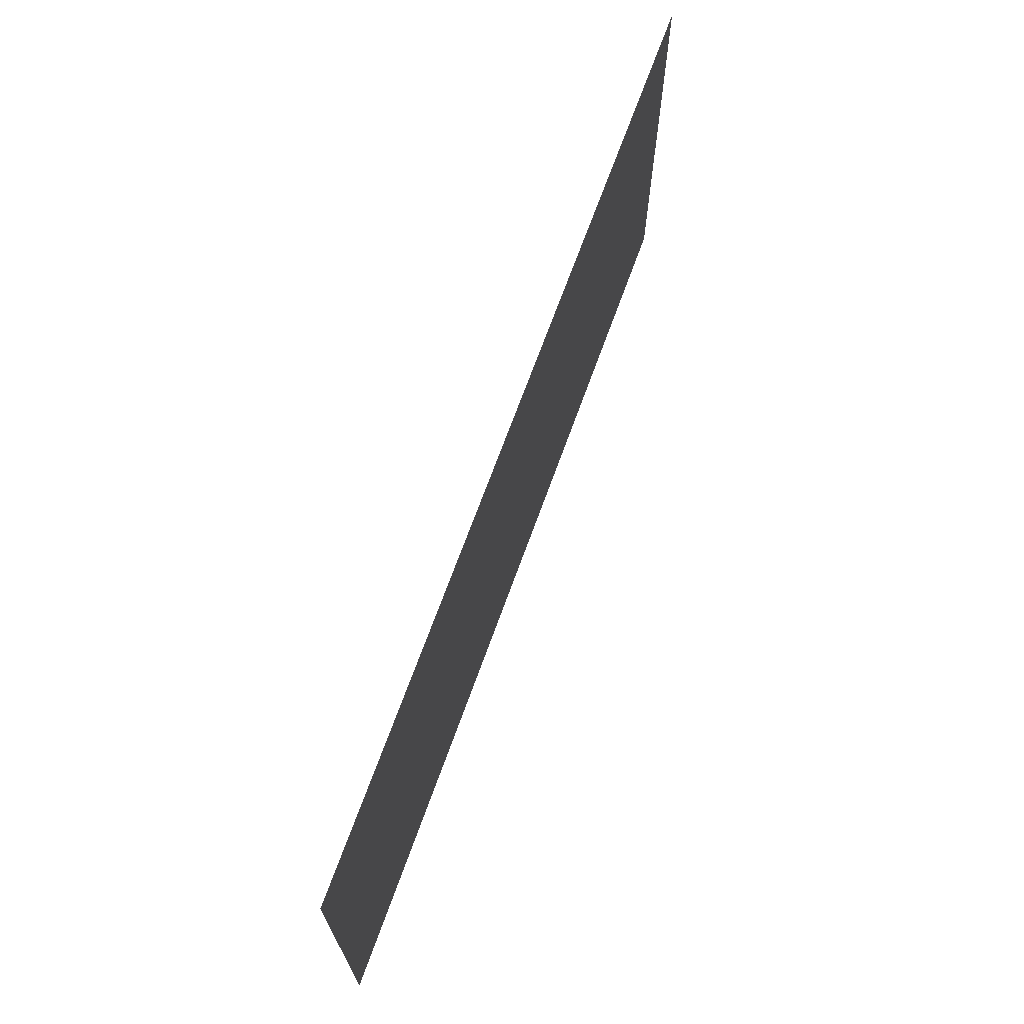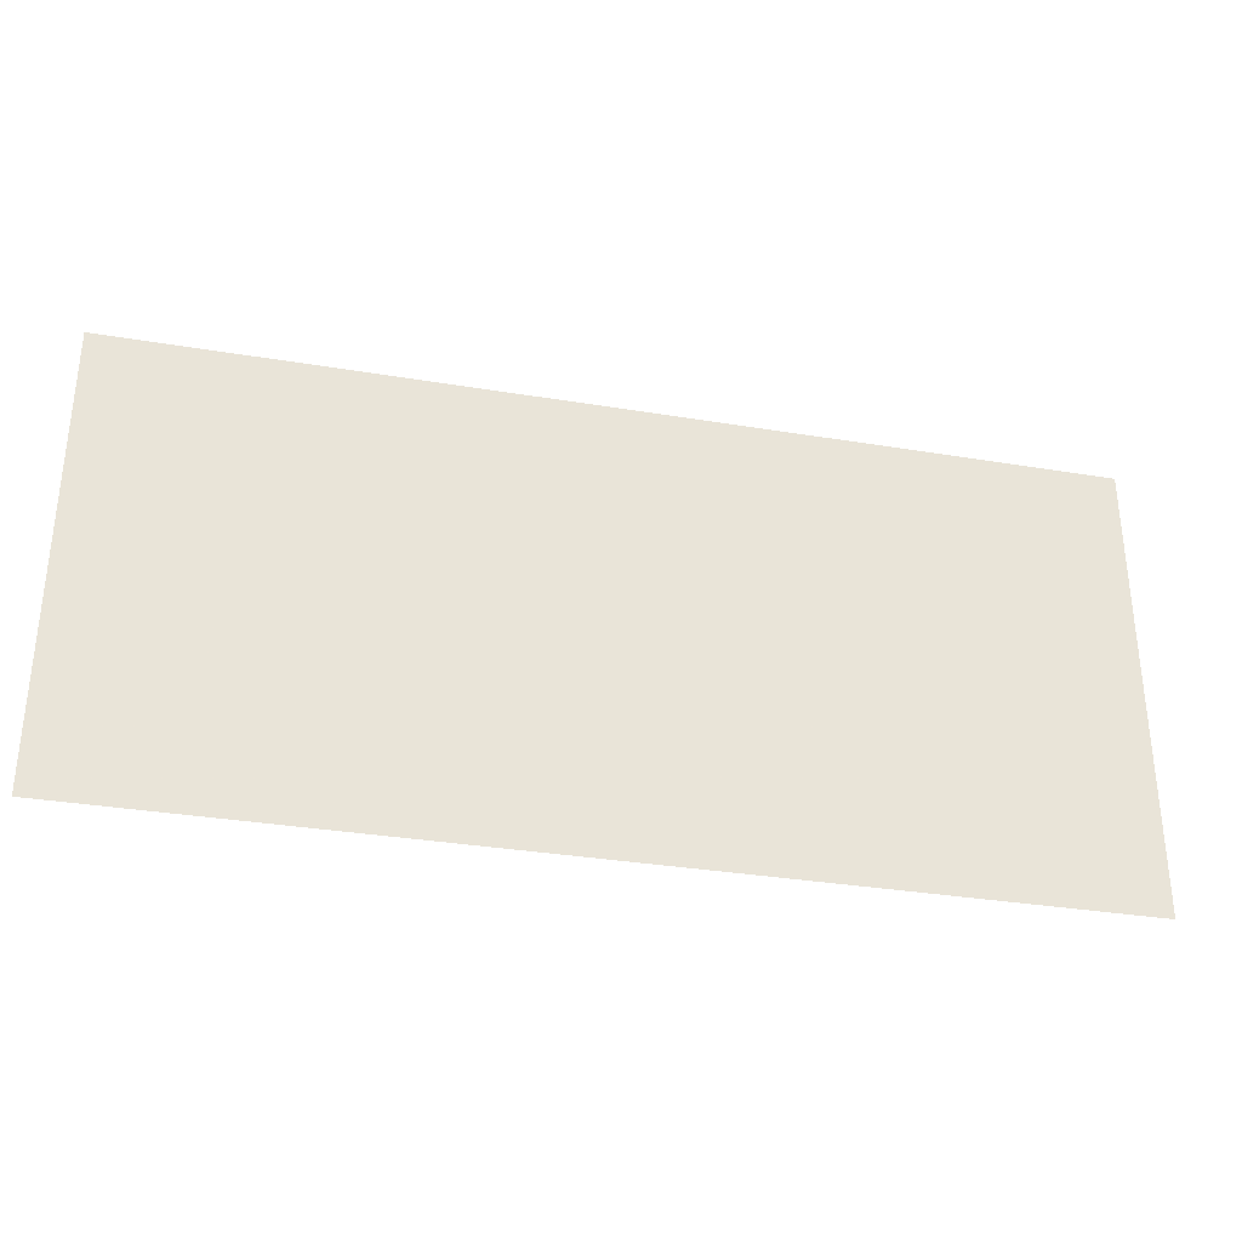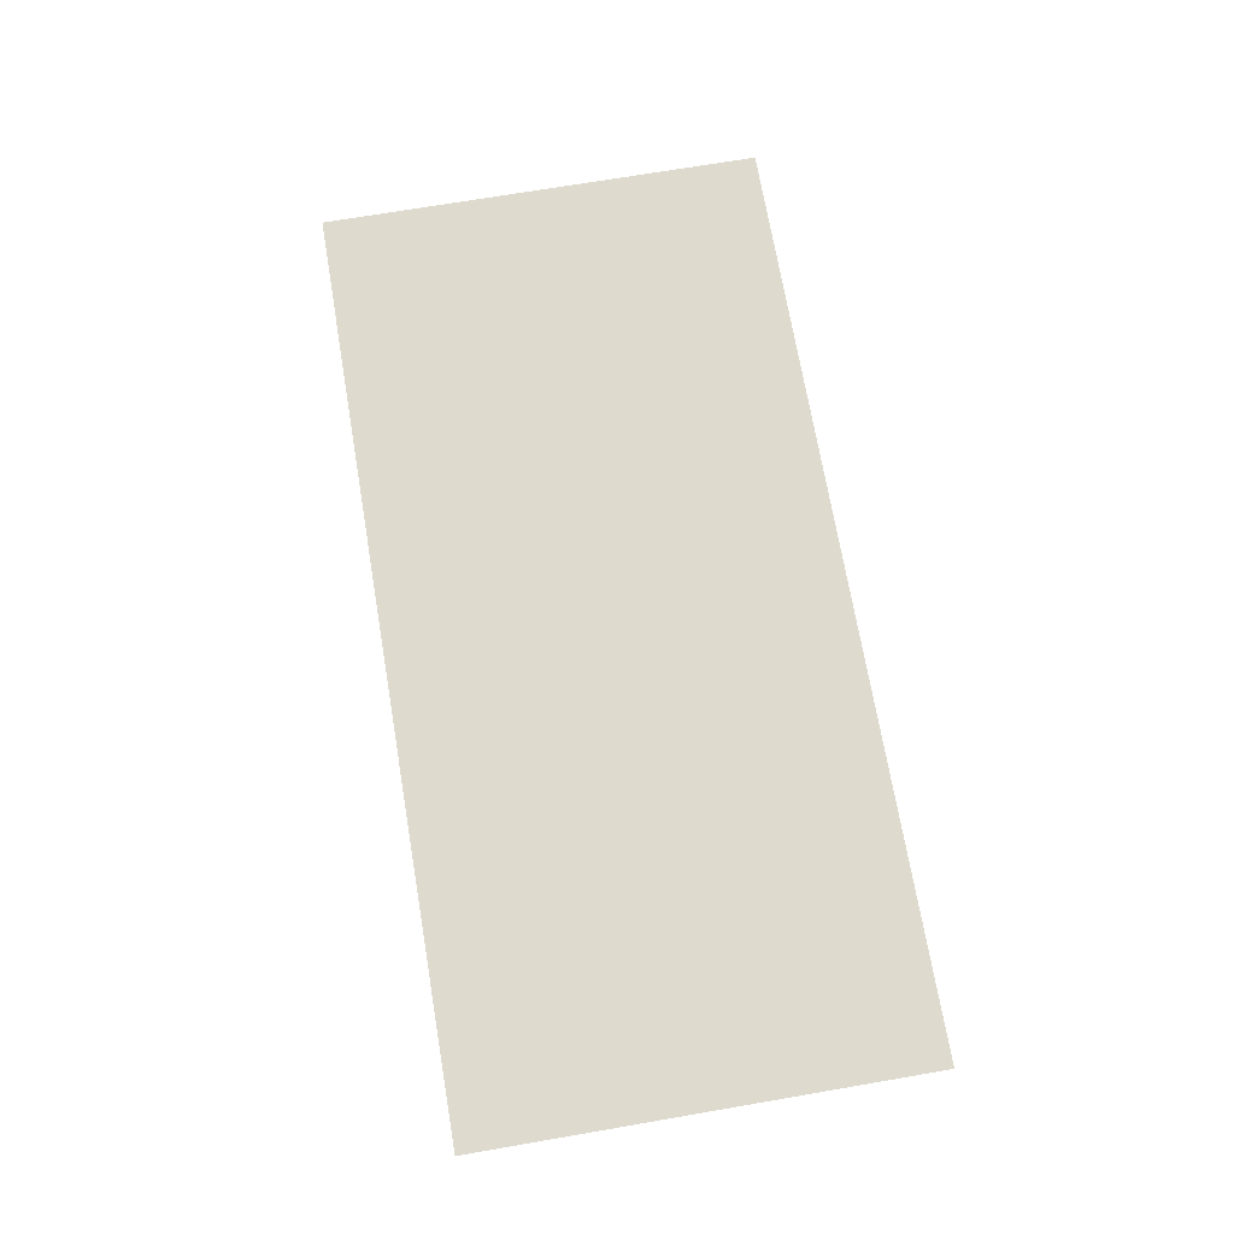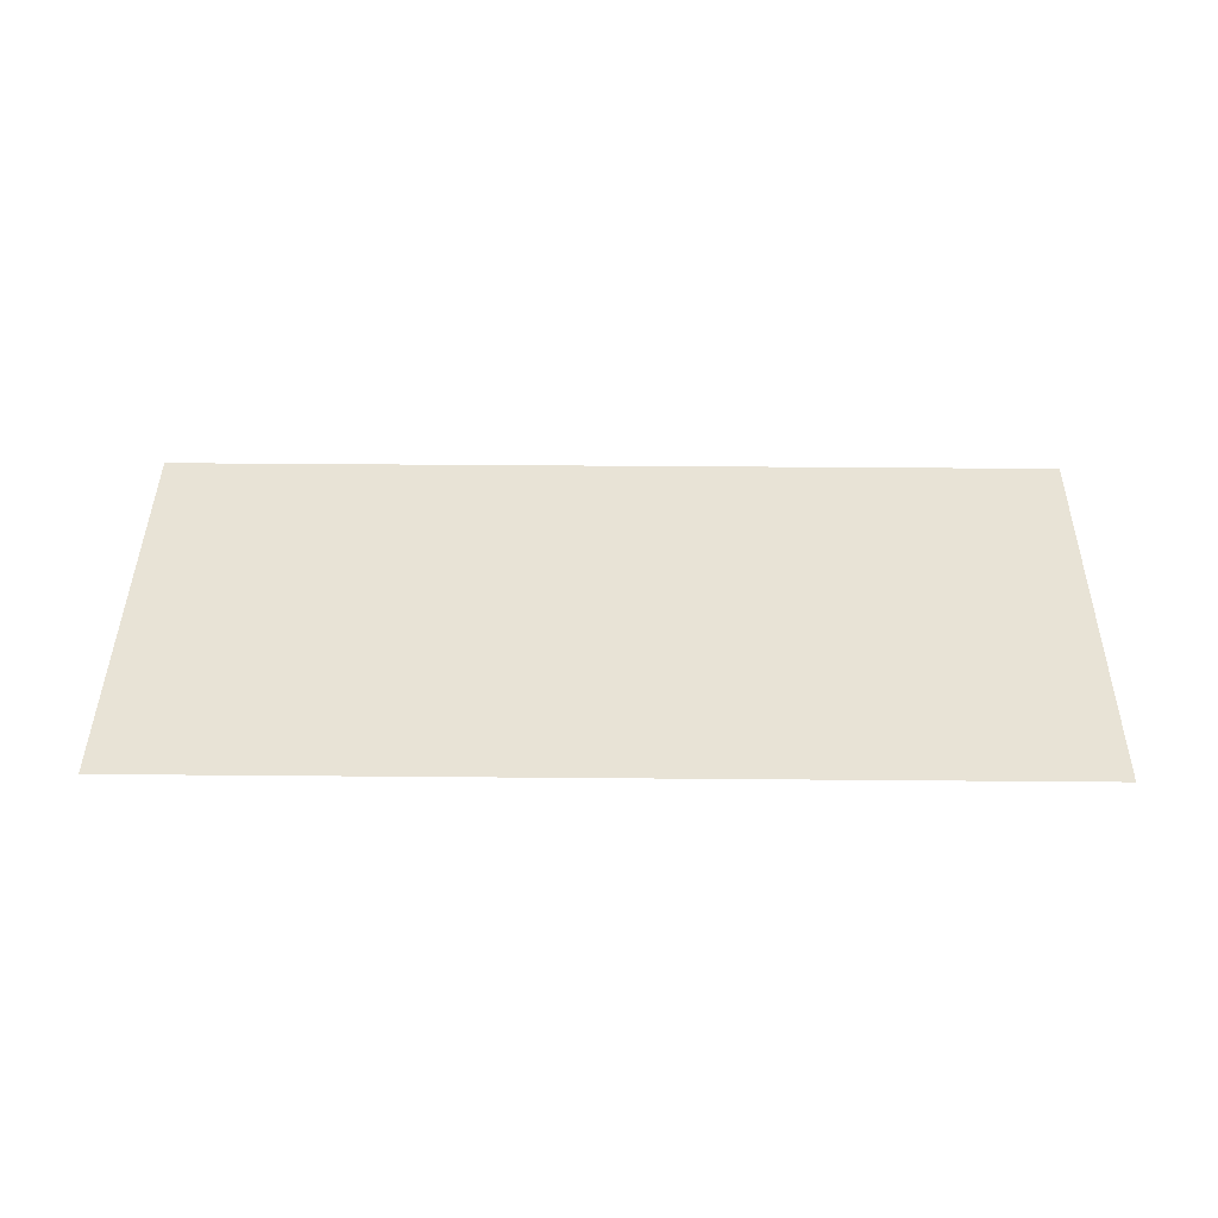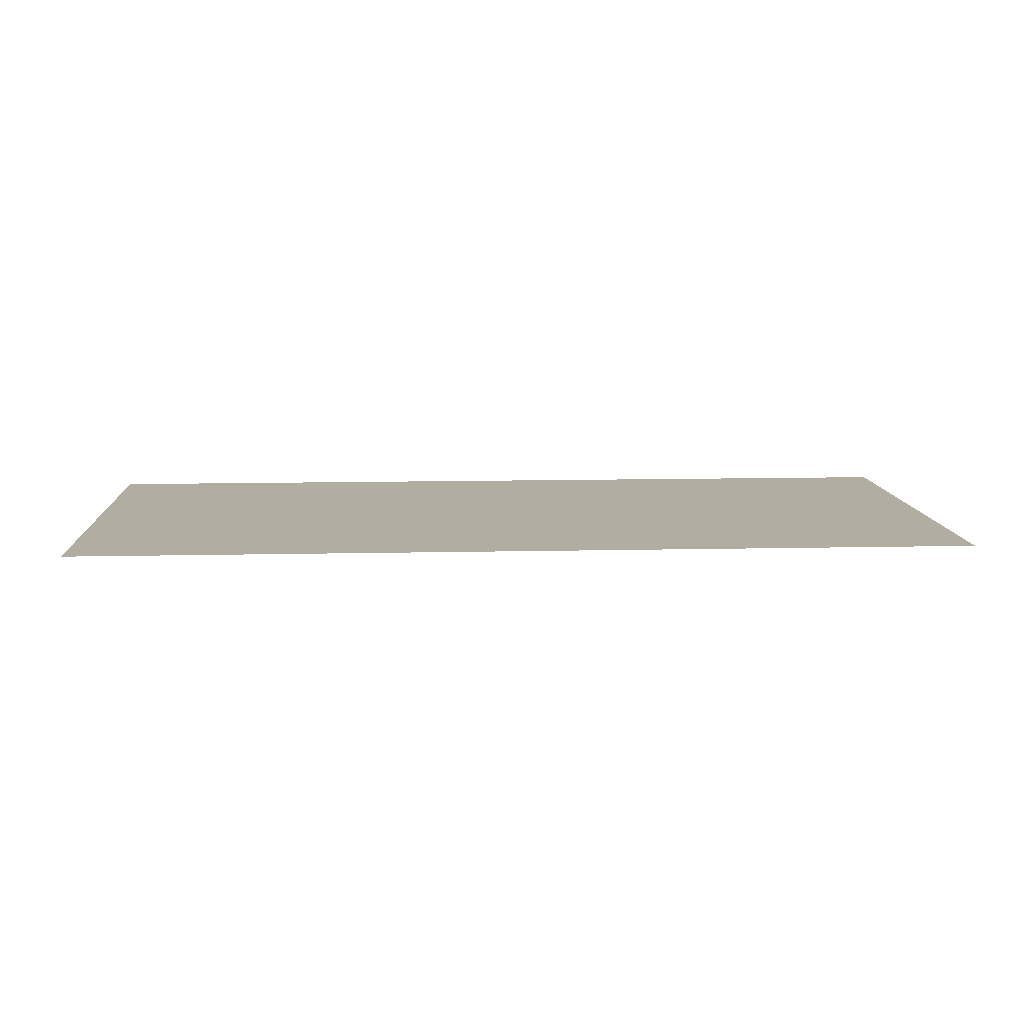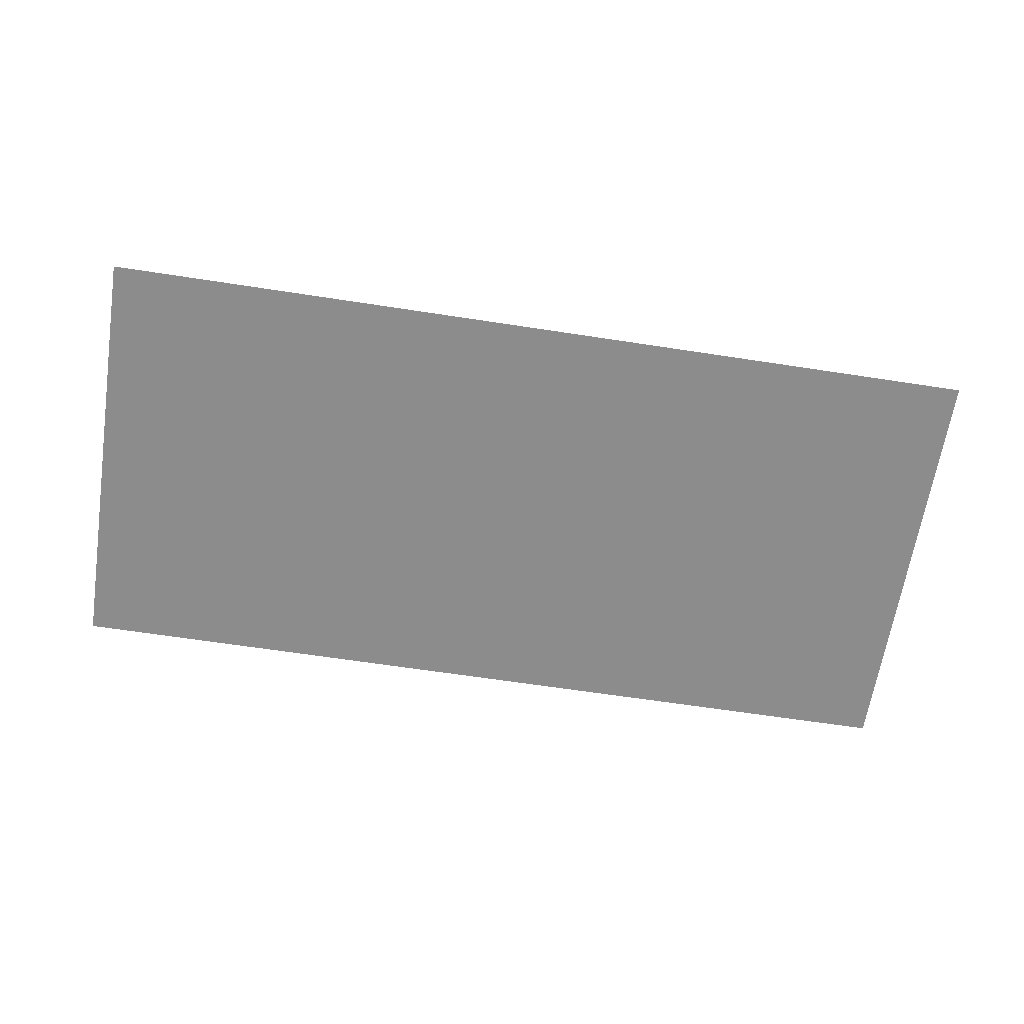
<metadata>
{"format":"obj","ext":"obj","renderer":"f3d","projection":"perspective","resolution":1024,"background":"white","views":[{"elev":68.6,"azim":109.8,"up":"+Y"},{"elev":-32.8,"azim":-13.0,"up":"+Y"},{"elev":71.3,"azim":80.3,"up":"+Z"},{"elev":41.9,"azim":0.6,"up":"+Z"},{"elev":10.3,"azim":-3.4,"up":"+Z"},{"elev":-64.3,"azim":-8.8,"up":"+Z"}]}
</metadata>
<code>
v -0.1412 0.007874 0.1484
v 0.1412 0.007874 0.1484
v -0.1412 0.1431 0.1484
v 0.1412 0.1431 0.1484
f 2 3 1
f 2 4 3

</code>
